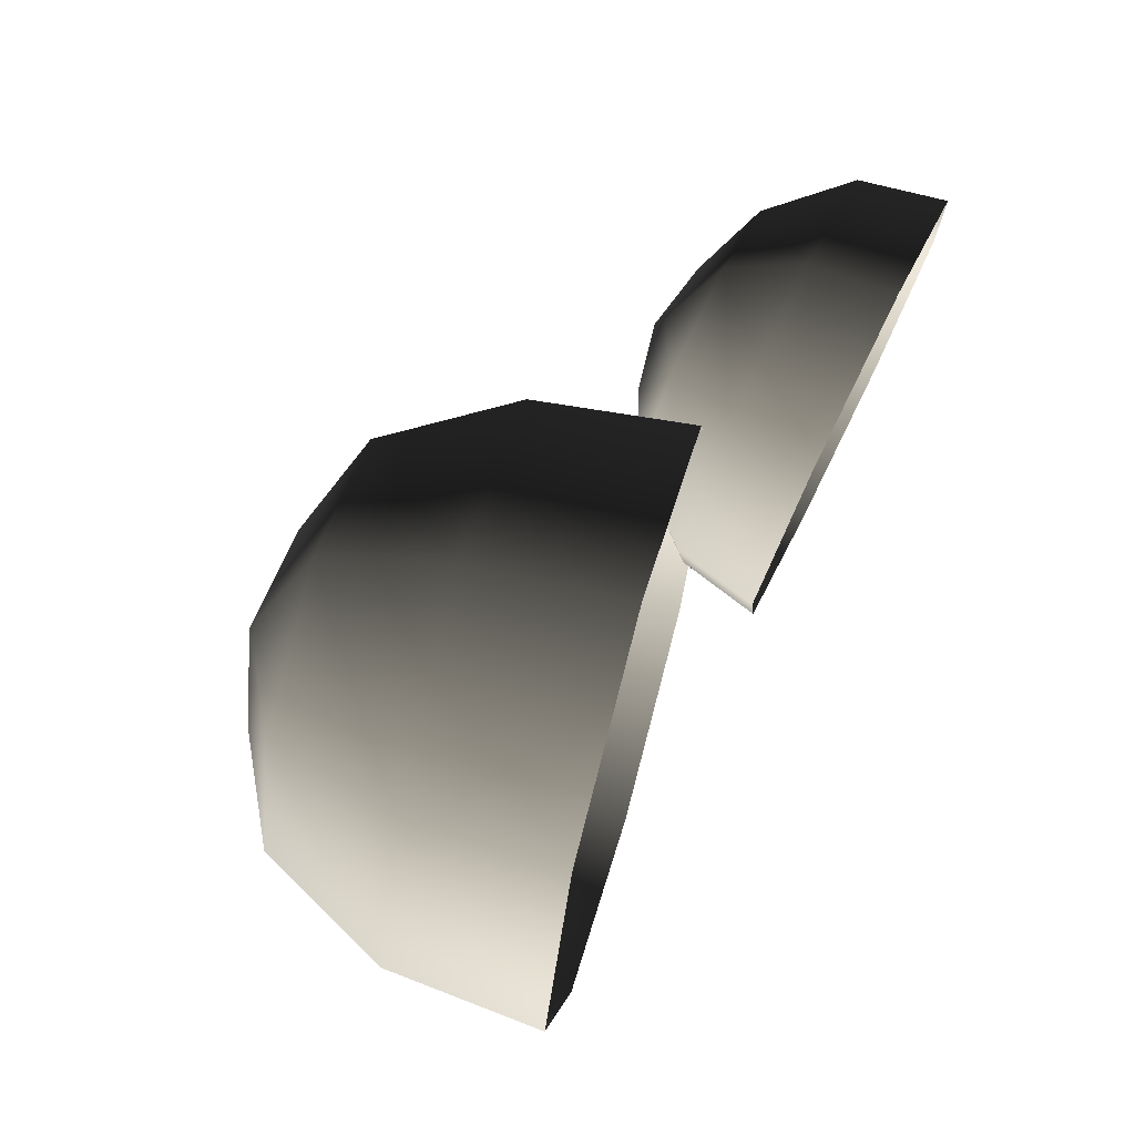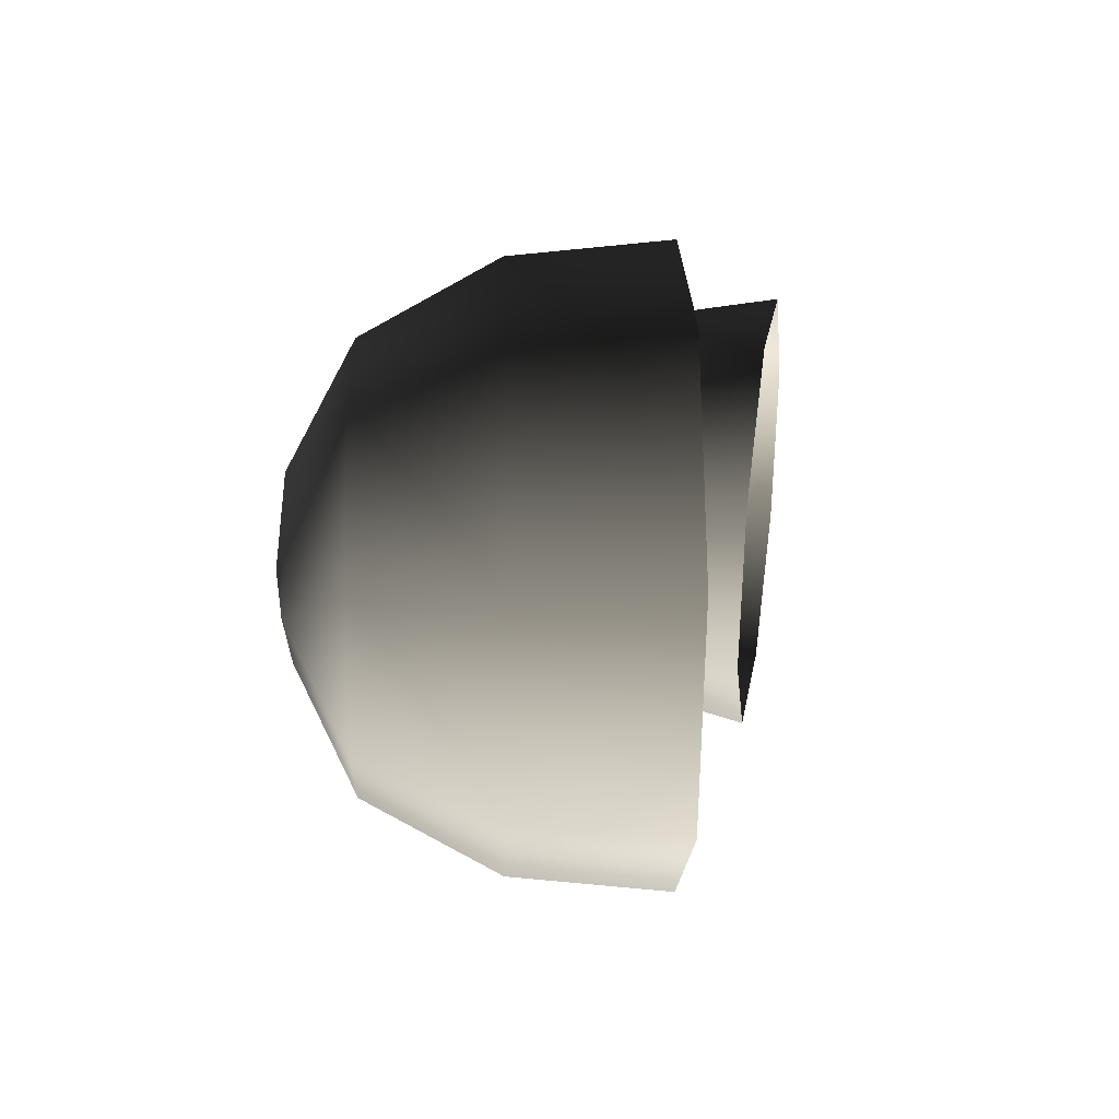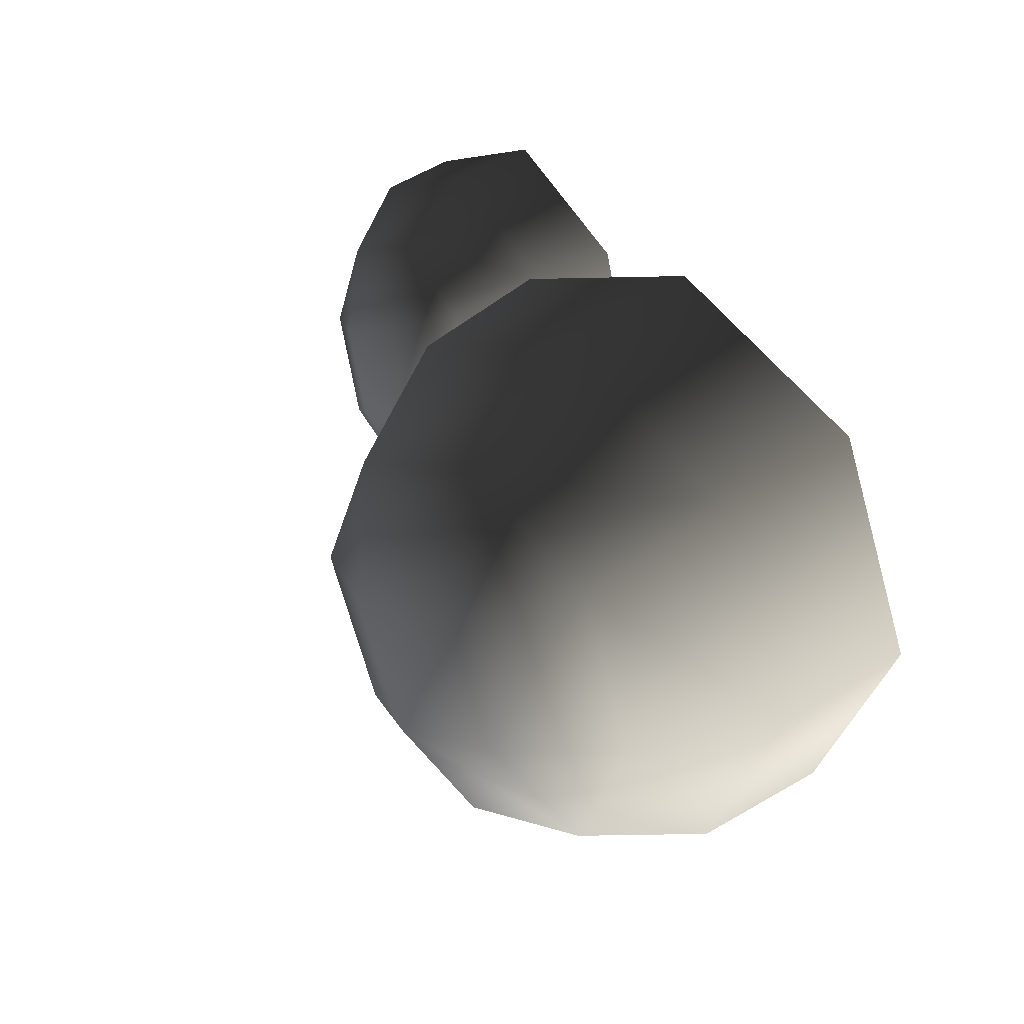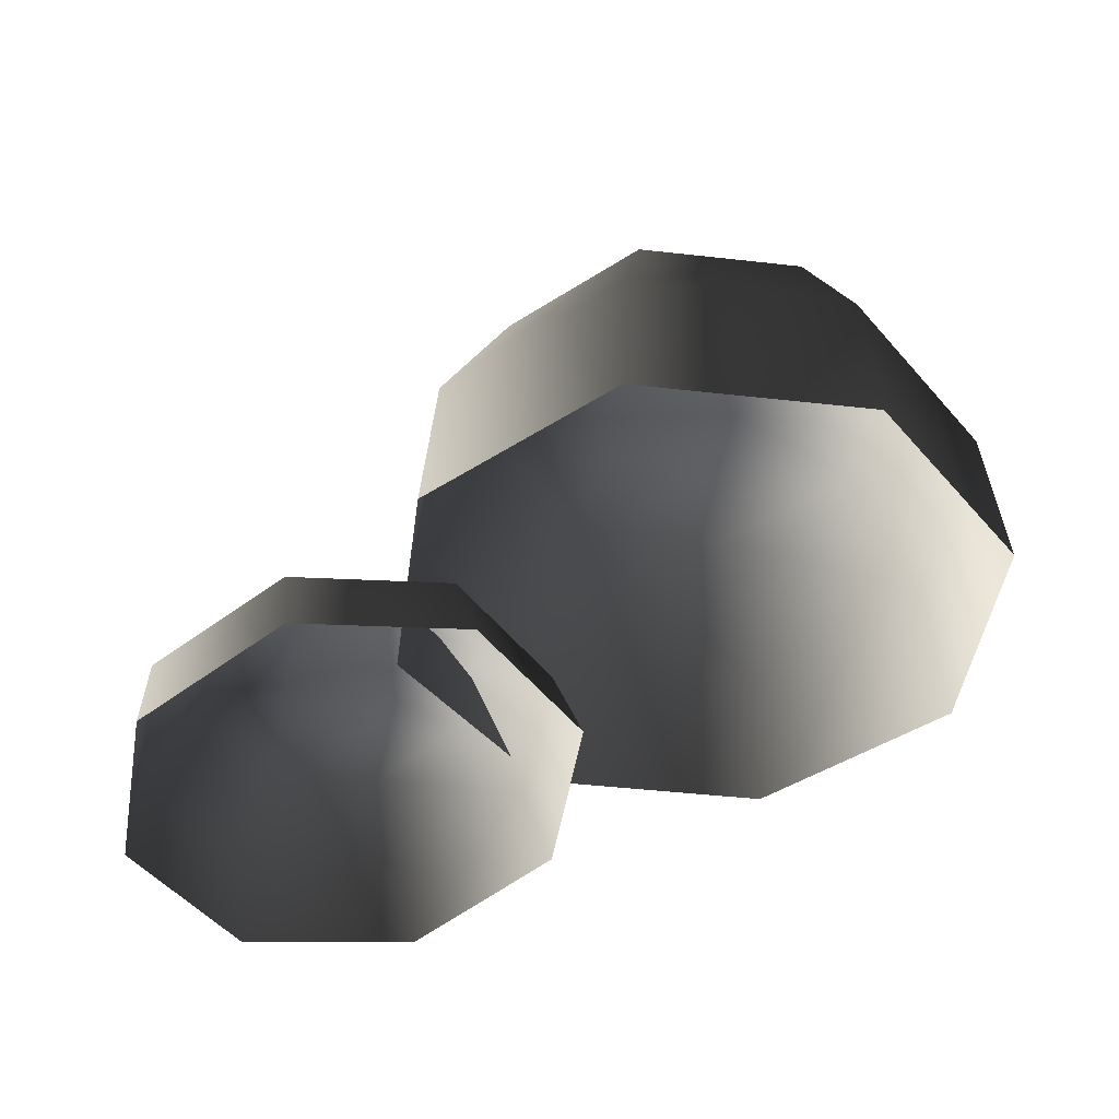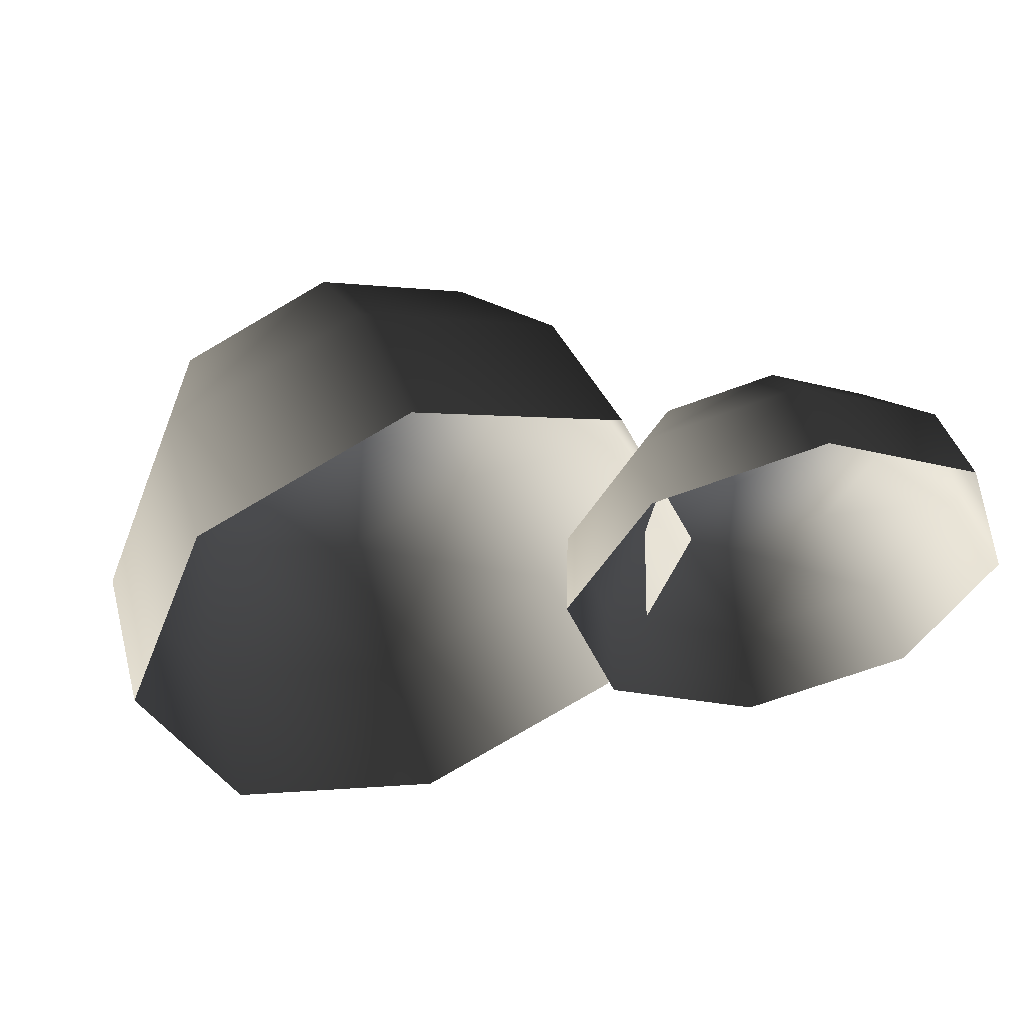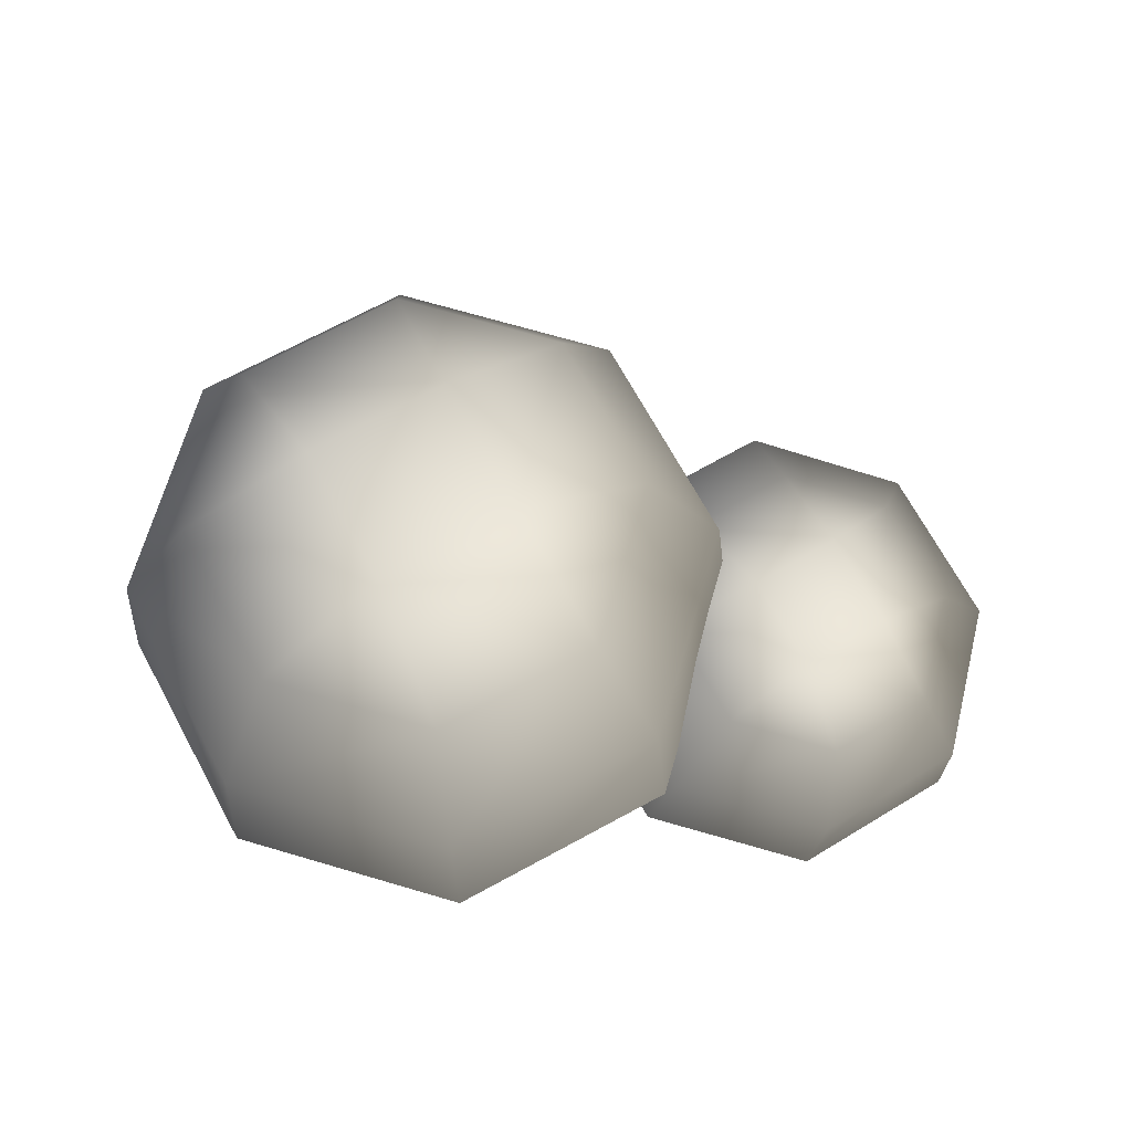
<metadata>
{"format":"obj","ext":"obj","renderer":"f3d","projection":"perspective","resolution":1024,"background":"white","views":[{"elev":66.8,"azim":-74.3,"up":"+Z"},{"elev":3.6,"azim":-92.1,"up":"+Z"},{"elev":35.4,"azim":-134.6,"up":"+Z"},{"elev":-43.7,"azim":-165.1,"up":"+Y"},{"elev":48.6,"azim":-20.5,"up":"+Z"},{"elev":69.4,"azim":-6.1,"up":"+Y"}]}
</metadata>
<code>
v -0.5664 6.13 -1.259
v -1.729 6.13 -0.7768
v -0.5664 5.082 -1.836
v -2.138 5.082 -1.185
v -2.211 6.13 0.3861
v -2.788 5.082 0.3861
v -1.729 6.13 1.549
v -2.138 5.082 1.957
v -0.5664 6.13 2.031
v -0.5664 5.082 2.608
v 0.5965 6.13 1.549
v 1.005 5.082 1.957
v 1.078 6.13 0.3861
v 1.656 5.082 0.3861
v 0.5965 6.13 -0.7768
v 1.005 5.082 -1.185
v -0.5664 3.849 -1.958
v -2.224 3.849 -1.272
v -2.911 3.849 0.3861
v -2.224 3.849 2.044
v -0.5664 3.849 2.73
v 1.091 3.849 2.044
v 1.778 3.849 0.3861
v 1.091 3.849 -1.272
v 0.1355 6.61 0.6768
v -0.8571 6.61 1.088
v -0.5664 6.703 0.3861
v -1.268 6.61 0.09536
v -0.2756 6.61 -0.3158
v 2.332 4.214 -0.3507
v 1.564 4.327 0.02711
v 2.206 3.702 -0.9014
v 1.09 3.866 -0.3524
v 1.278 4.318 0.8411
v 0.6736 3.852 0.8303
v 1.64 4.192 1.614
v 1.2 3.67 1.954
v 2.439 4.024 1.894
v 2.361 3.426 2.36
v 3.207 3.911 1.516
v 3.476 3.262 1.811
v 3.493 3.92 0.7022
v 3.893 3.275 0.6285
v 3.131 4.046 -0.0711
v 3.367 3.458 -0.4951
v 2.079 3.061 -1.085
v 0.8719 3.238 -0.4912
v 0.4209 3.224 0.789
v 0.9905 3.026 2.005
v 2.247 2.762 2.445
v 3.454 2.585 1.851
v 3.906 2.599 0.5705
v 3.336 2.796 -0.6456
v 2.918 4.292 0.9613
v 2.263 4.388 1.284
v 2.456 4.501 0.8007
v 1.954 4.495 0.6237
v 2.609 4.399 0.3012
g Tree3_(15)_1060_253
f 1 3 2
f 2 3 4
f 2 4 5
f 5 4 6
f 5 6 7
f 7 6 8
f 7 8 9
f 9 8 10
f 9 10 11
f 11 10 12
f 11 12 13
f 13 12 14
f 13 14 15
f 15 14 16
f 15 16 1
f 1 16 3
f 3 17 4
f 4 17 18
f 4 18 6
f 6 18 19
f 6 19 8
f 8 19 20
f 8 20 10
f 10 20 21
f 10 21 12
f 12 21 22
f 12 22 14
f 14 22 23
f 14 23 16
f 16 23 24
f 16 24 3
f 3 24 17
f 11 13 25
f 13 15 25
f 26 11 25
f 26 25 27
f 28 26 27
f 29 28 27
f 25 29 27
f 29 2 28
f 1 2 29
f 15 1 29
f 25 15 29
f 2 5 28
f 5 7 28
f 28 7 26
f 7 9 26
f 9 11 26
f 30 32 31
f 31 32 33
f 31 33 34
f 34 33 35
f 34 35 36
f 36 35 37
f 36 37 38
f 38 37 39
f 38 39 40
f 40 39 41
f 40 41 42
f 42 41 43
f 42 43 44
f 44 43 45
f 44 45 30
f 30 45 32
f 32 46 33
f 33 46 47
f 33 47 35
f 35 47 48
f 35 48 37
f 37 48 49
f 37 49 39
f 39 49 50
f 39 50 41
f 41 50 51
f 41 51 43
f 43 51 52
f 43 52 45
f 45 52 53
f 45 53 32
f 32 53 46
f 40 42 54
f 42 44 54
f 55 40 54
f 55 54 56
f 57 55 56
f 58 57 56
f 54 58 56
f 58 31 57
f 30 31 58
f 44 30 58
f 54 44 58
f 31 34 57
f 34 36 57
f 57 36 55
f 36 38 55
f 38 40 55

</code>
